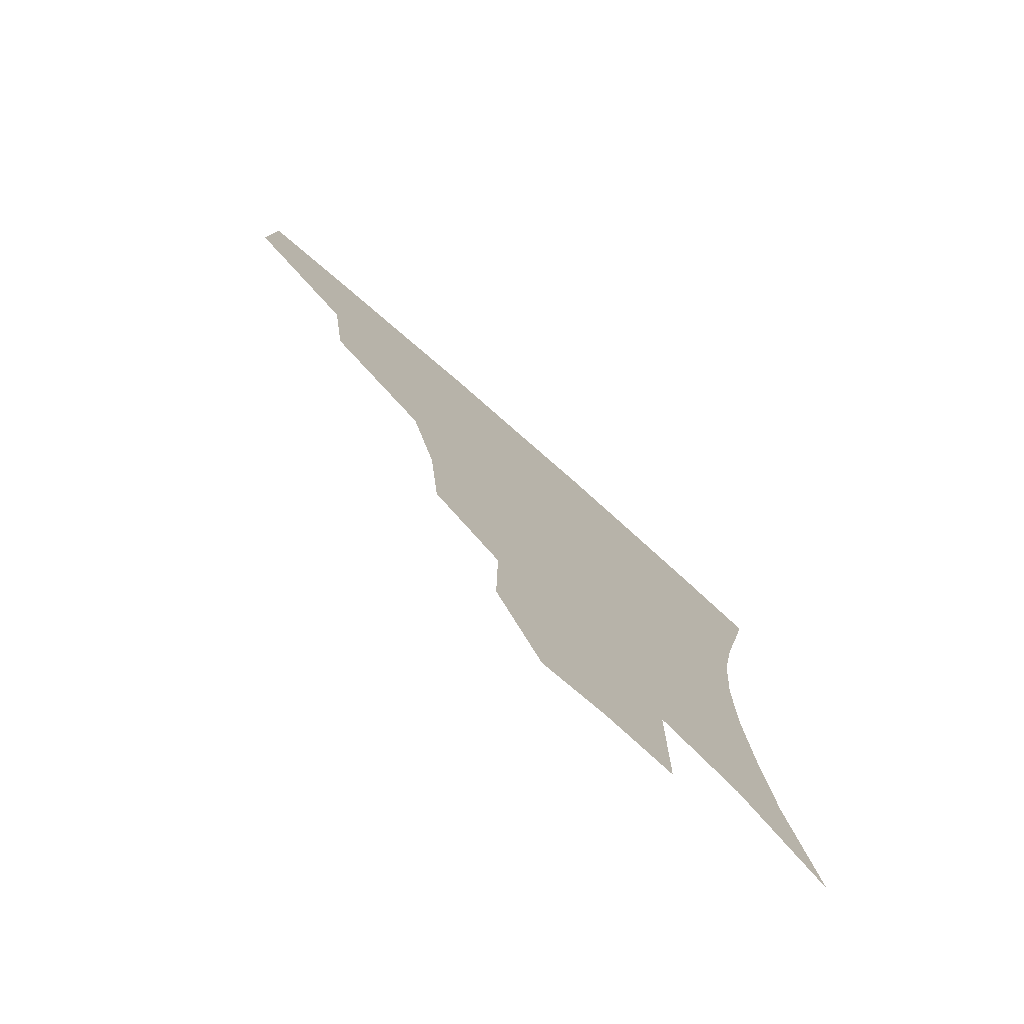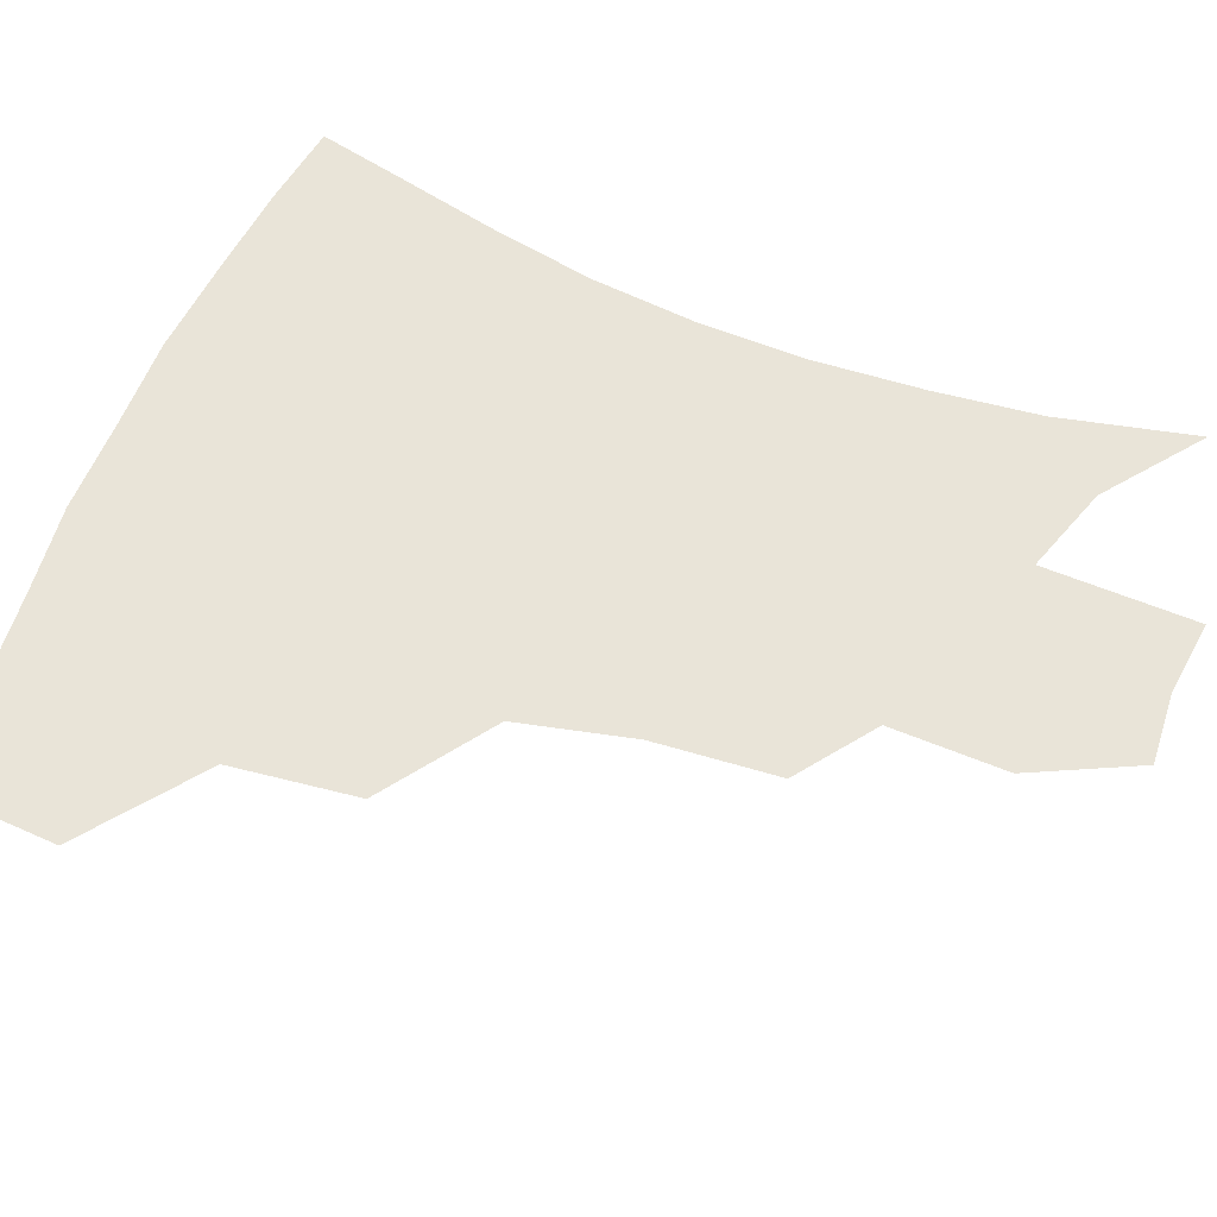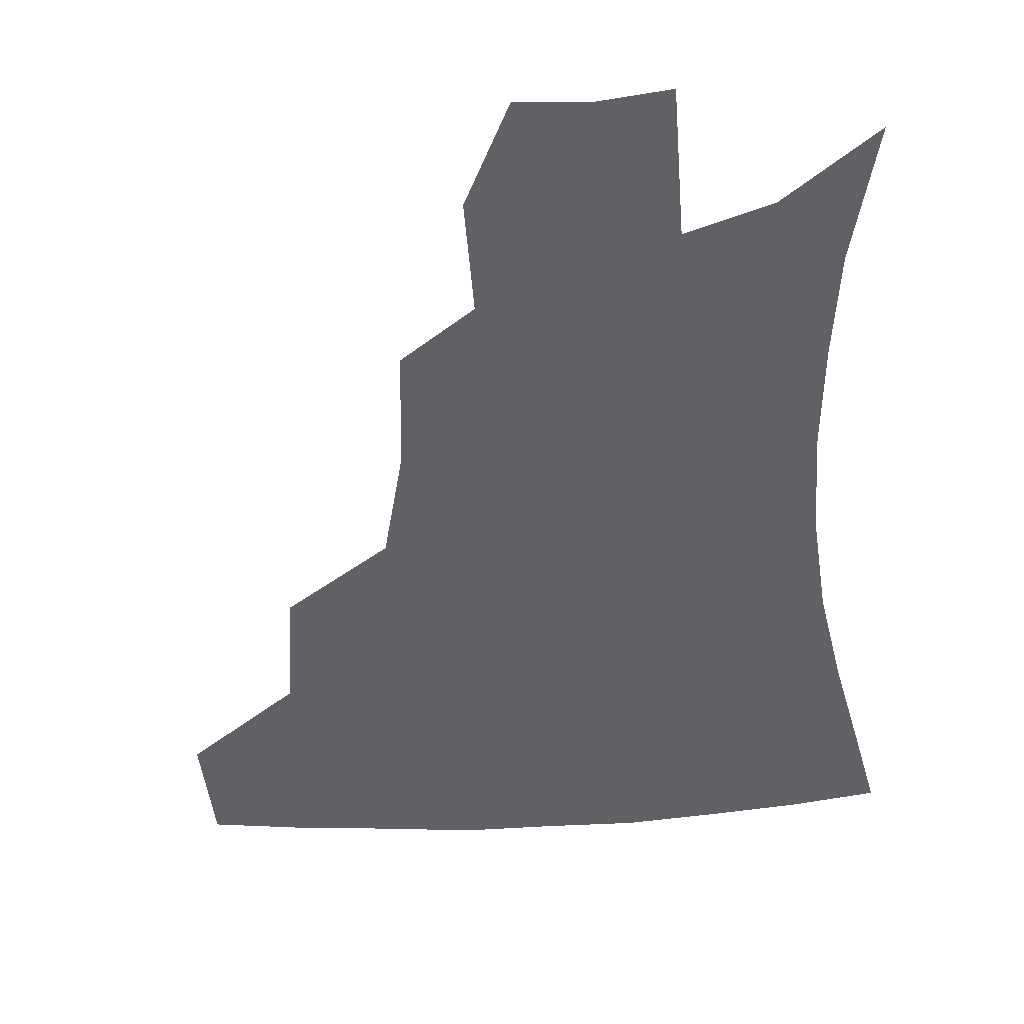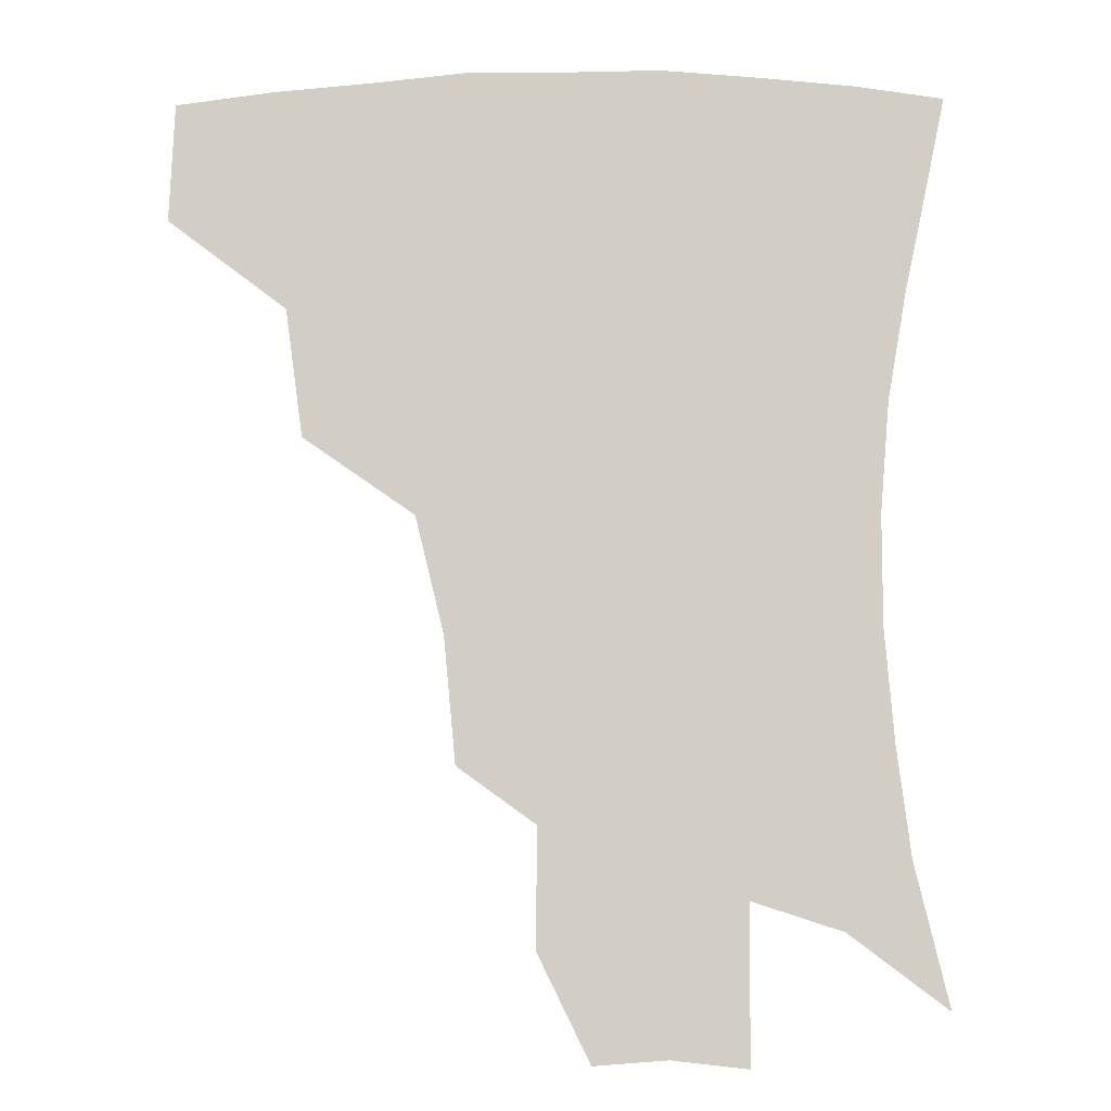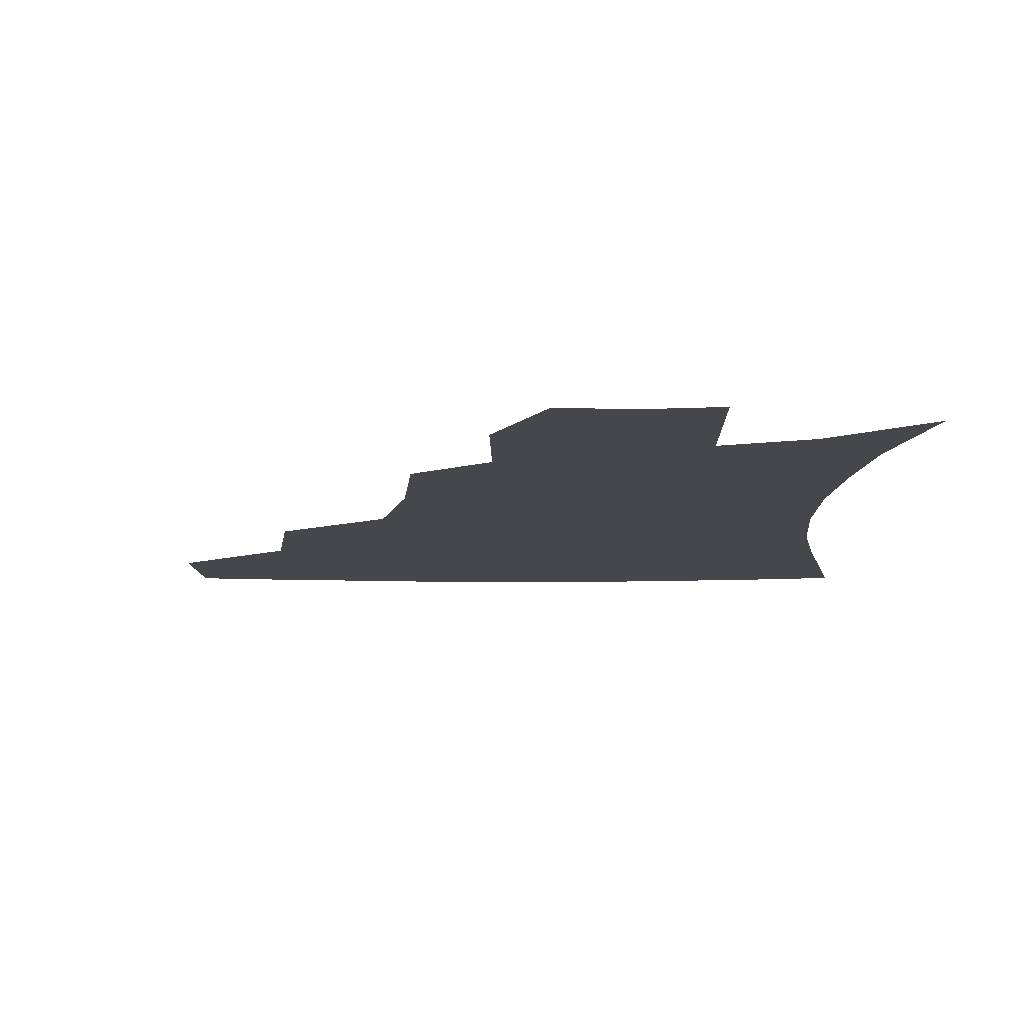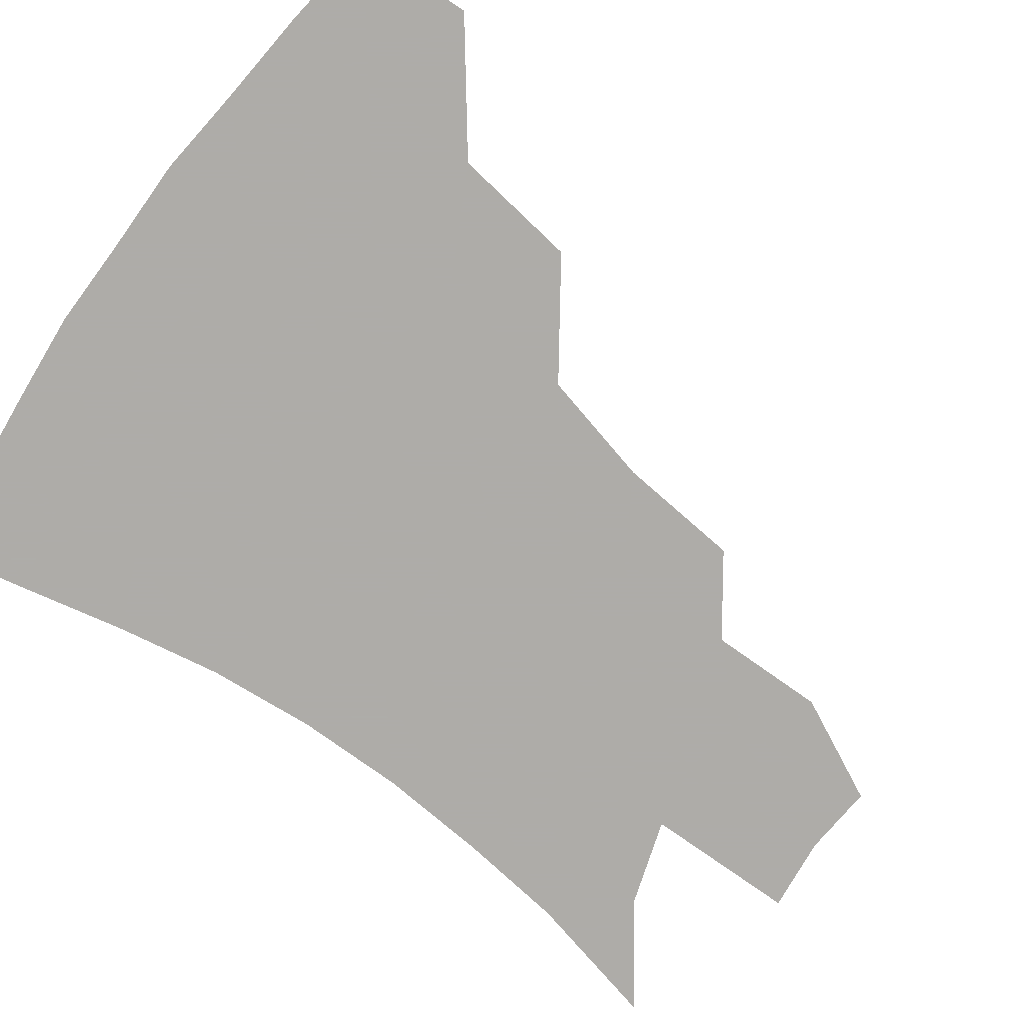
<metadata>
{"format":"obj","ext":"obj","renderer":"f3d","projection":"perspective","resolution":1024,"background":"white","views":[{"elev":-77.4,"azim":-41.3,"up":"+Y"},{"elev":60.1,"azim":-67.7,"up":"+Z"},{"elev":-49.6,"azim":4.1,"up":"+Z"},{"elev":-8.4,"azim":1.5,"up":"+Y"},{"elev":-10.3,"azim":0.2,"up":"+Z"},{"elev":-77.0,"azim":-125.9,"up":"+Z"}]}
</metadata>
<code>
v 453.6 380.1 0
v 455.2 416 0
v 494.8 314 0
v 489.6 352.8 0
v 489.1 390 0
v 485 419.9 0
v 540.7 217.1 0
v 537.2 255.2 0
v 528.5 290.5 0
v 524.4 334.6 0
v 521.6 365.5 0
v 518 393.5 0
v 514.8 422.5 0
v 564 164.3 0
v 564.4 200 0
v 561.2 240.9 0
v 556.7 271 0
v 552.4 307.3 0
v 550 340 0
v 549.2 370.1 0
v 546.5 396.2 0
v 543.4 425.4 0
v 579.9 132 0
v 585.2 178.8 0
v 583.8 217.4 0
v 581 248.4 0
v 578 281.5 0
v 576.2 315.1 0
v 575.4 343.4 0
v 575.2 371.1 0
v 574.6 397.2 0
v 573 425.3 0
v 602 133.7 0
v 605 182.6 0
v 602.9 218.4 0
v 600.8 252.9 0
v 599.3 285.4 0
v 599 317 0
v 600.1 344.9 0
v 601.3 371.7 0
v 602.4 397.2 0
v 601.2 425.6 0
v 624.8 131.2 0
v 625.2 178.4 0
v 622.6 218.2 0
v 620.7 252.7 0
v 620.3 283.4 0
v 621.2 313.4 0
v 623.4 343.9 0
v 626.4 370.8 0
v 629.2 396.2 0
v 630.8 423 0
v 652.4 169.6 0
v 644.1 211.7 0
v 641.8 244.1 0
v 640.8 276.8 0
v 642 308.7 0
v 645.6 337.7 0
v 650.3 366.3 0
v 655.5 394 0
v 659.3 420.1 0
v 682 147.2 0
v 671.8 190.1 0
v 667.6 223.1 0
v 664.8 257.1 0
v 664.8 290.5 0
v 667.5 323.8 0
v 673.1 356.2 0
v 680.1 388.9 0
v 685.7 416 0
f 4 5 1
f 1 5 2
f 5 6 2
f 9 10 3
f 3 10 4
f 10 11 4
f 4 11 5
f 11 12 5
f 5 12 6
f 12 13 6
f 15 16 7
f 7 16 8
f 16 17 8
f 8 17 9
f 17 18 9
f 9 18 10
f 18 19 10
f 10 19 11
f 19 20 11
f 11 20 12
f 20 21 12
f 12 21 13
f 21 22 13
f 23 24 14
f 14 24 15
f 24 25 15
f 15 25 16
f 25 26 16
f 16 26 17
f 26 27 17
f 17 27 18
f 27 28 18
f 18 28 19
f 28 29 19
f 19 29 20
f 29 30 20
f 20 30 21
f 30 31 21
f 21 31 22
f 31 32 22
f 23 33 24
f 33 34 24
f 24 34 25
f 34 35 25
f 25 35 26
f 35 36 26
f 26 36 27
f 36 37 27
f 27 37 28
f 37 38 28
f 28 38 29
f 38 39 29
f 29 39 30
f 39 40 30
f 30 40 31
f 40 41 31
f 31 41 32
f 41 42 32
f 33 43 34
f 43 44 34
f 34 44 35
f 44 45 35
f 35 45 36
f 45 46 36
f 36 46 37
f 46 47 37
f 37 47 38
f 47 48 38
f 38 48 39
f 48 49 39
f 39 49 40
f 49 50 40
f 40 50 41
f 50 51 41
f 41 51 42
f 51 52 42
f 44 53 45
f 53 54 45
f 45 54 46
f 54 55 46
f 46 55 47
f 55 56 47
f 47 56 48
f 56 57 48
f 48 57 49
f 57 58 49
f 49 58 50
f 58 59 50
f 50 59 51
f 59 60 51
f 51 60 52
f 60 61 52
f 53 62 54
f 62 63 54
f 54 63 55
f 63 64 55
f 55 64 56
f 64 65 56
f 56 65 57
f 65 66 57
f 57 66 58
f 66 67 58
f 58 67 59
f 67 68 59
f 59 68 60
f 68 69 60
f 60 69 61
f 69 70 61

</code>
